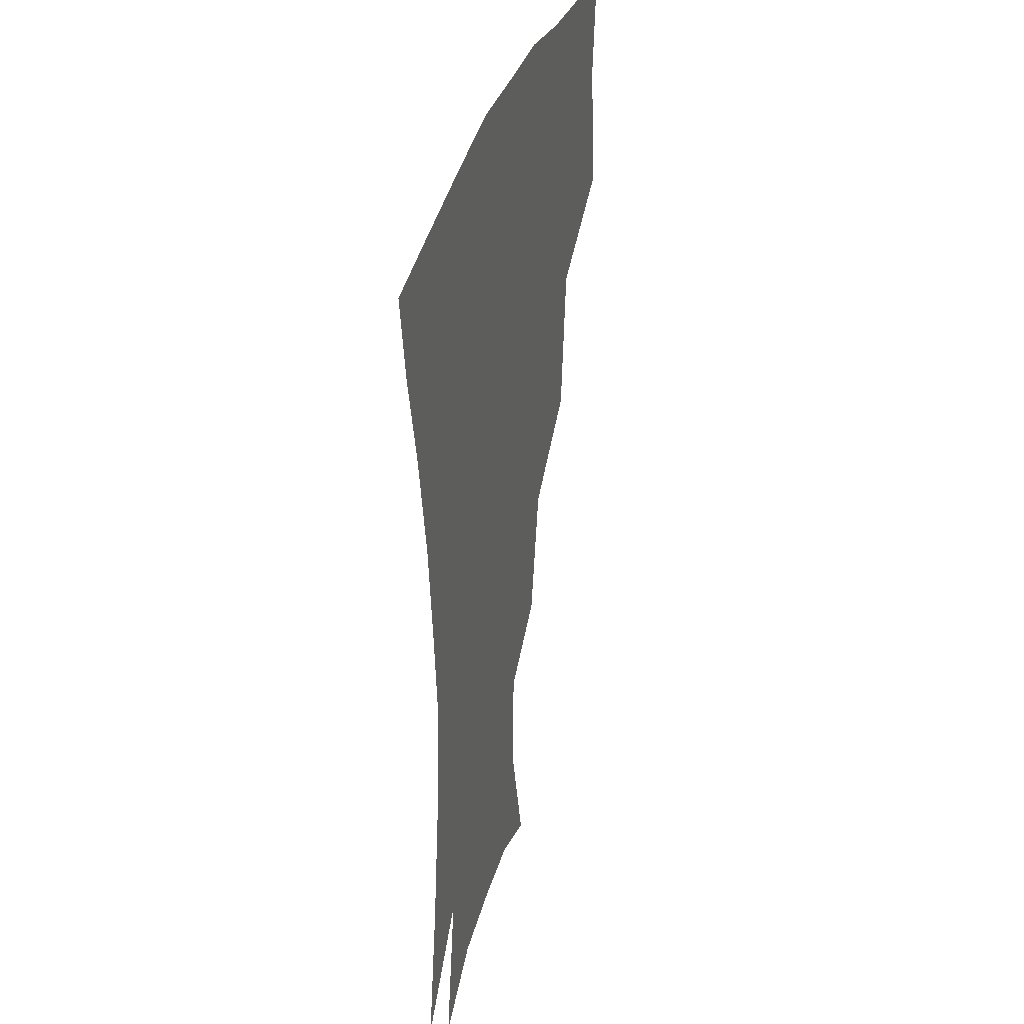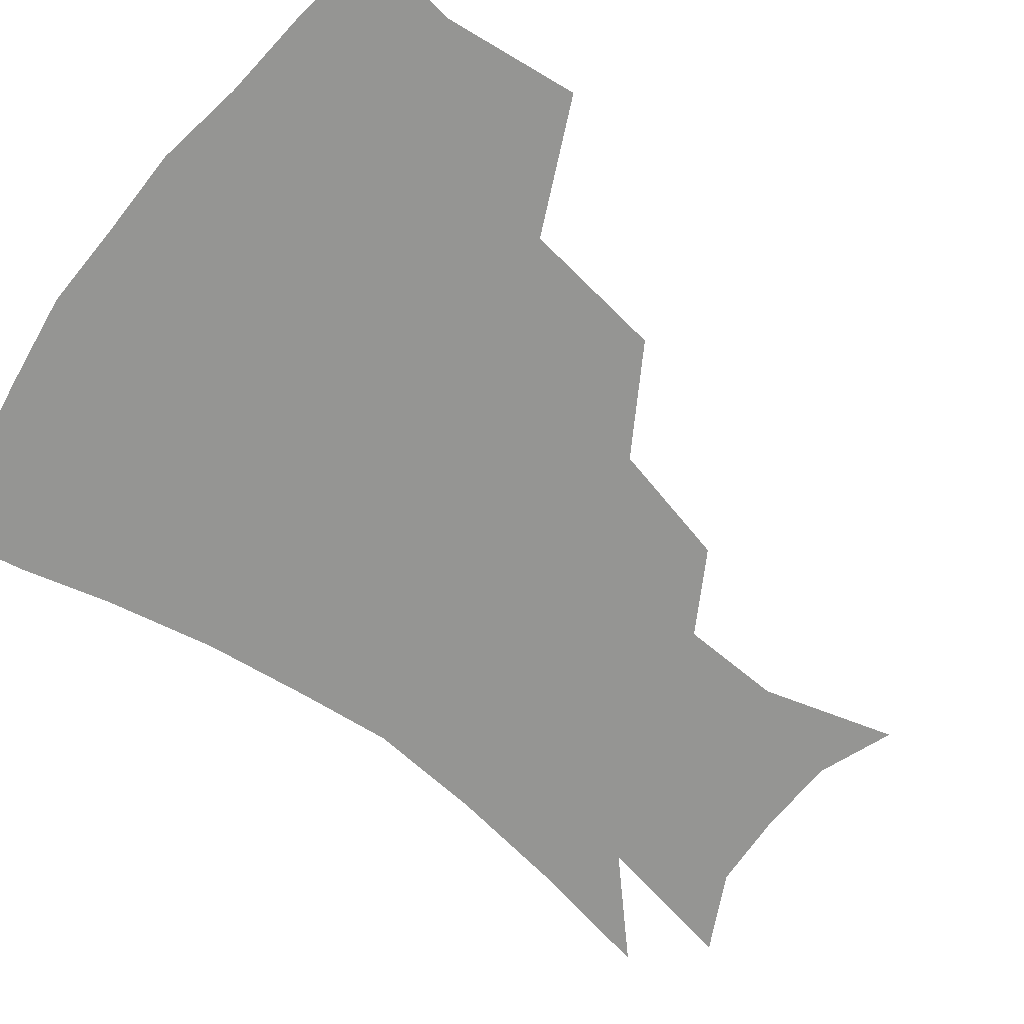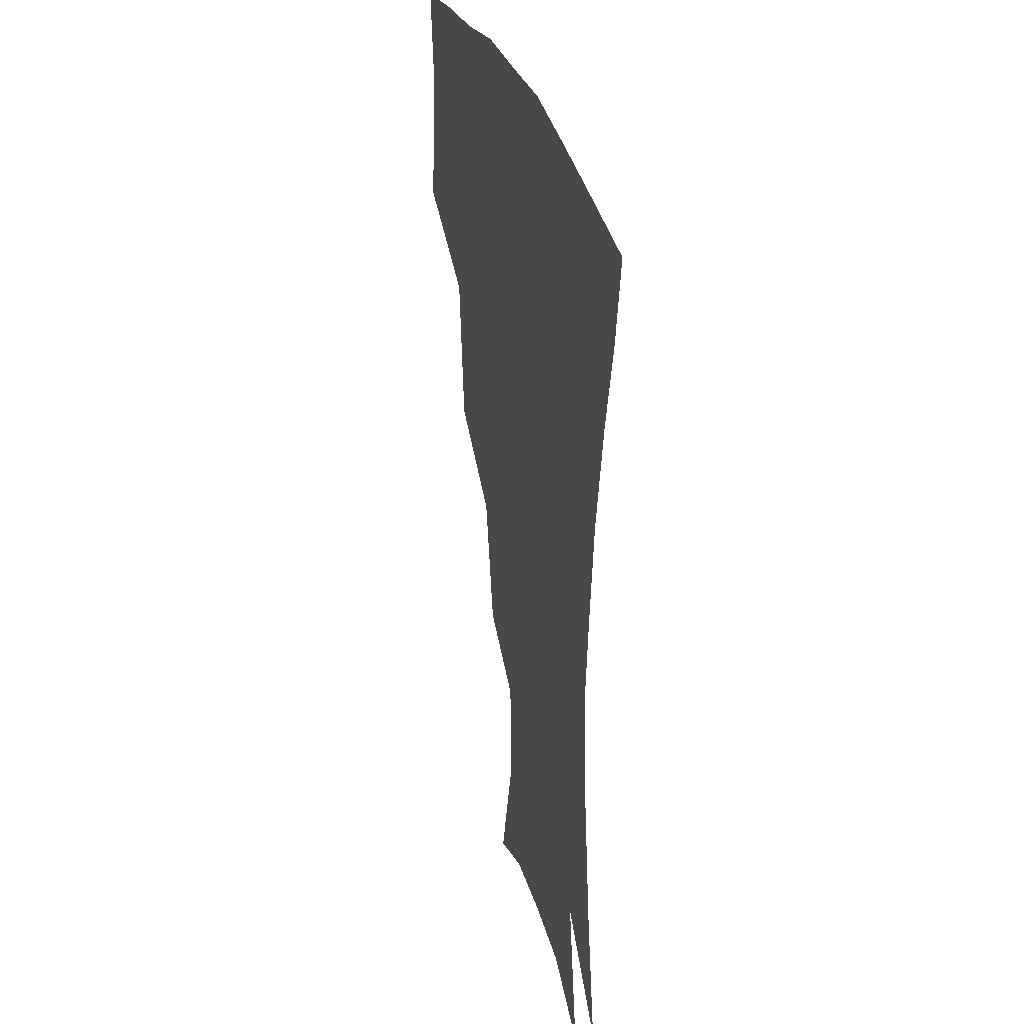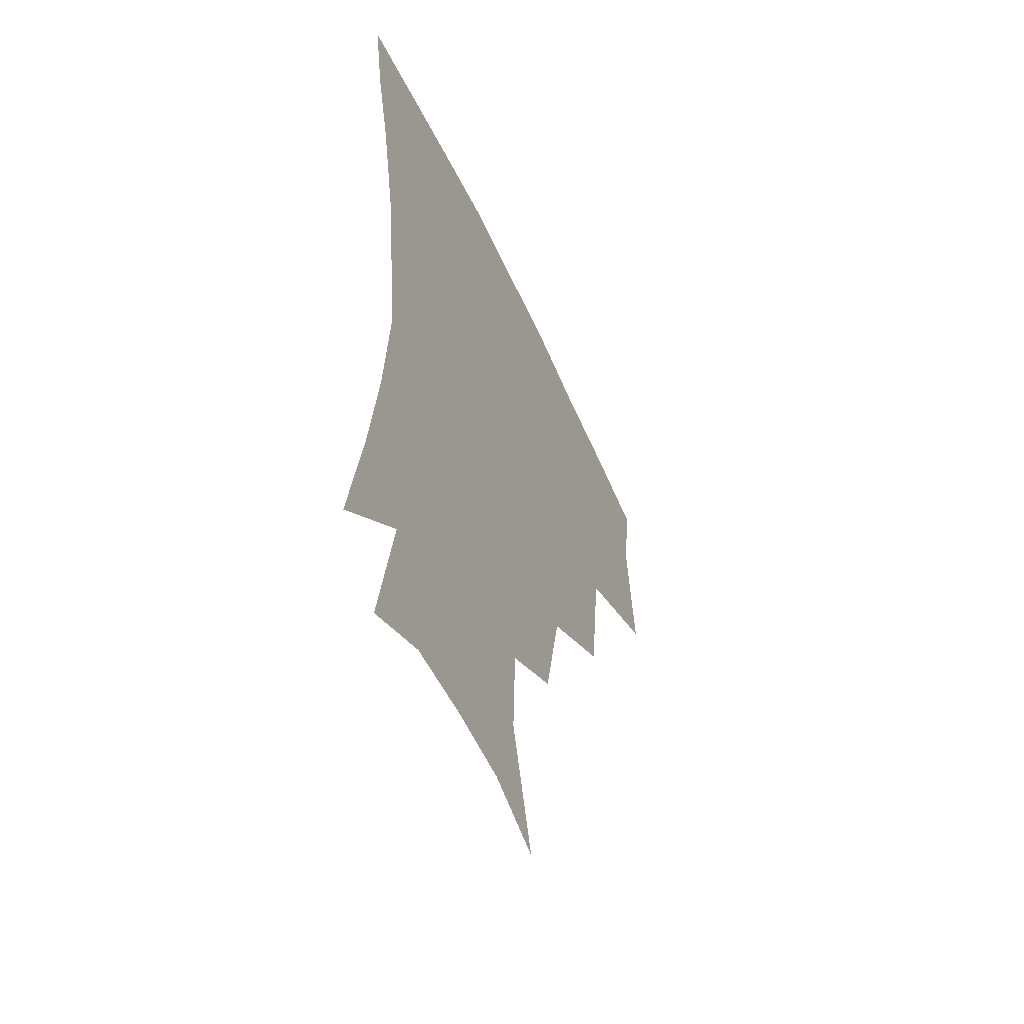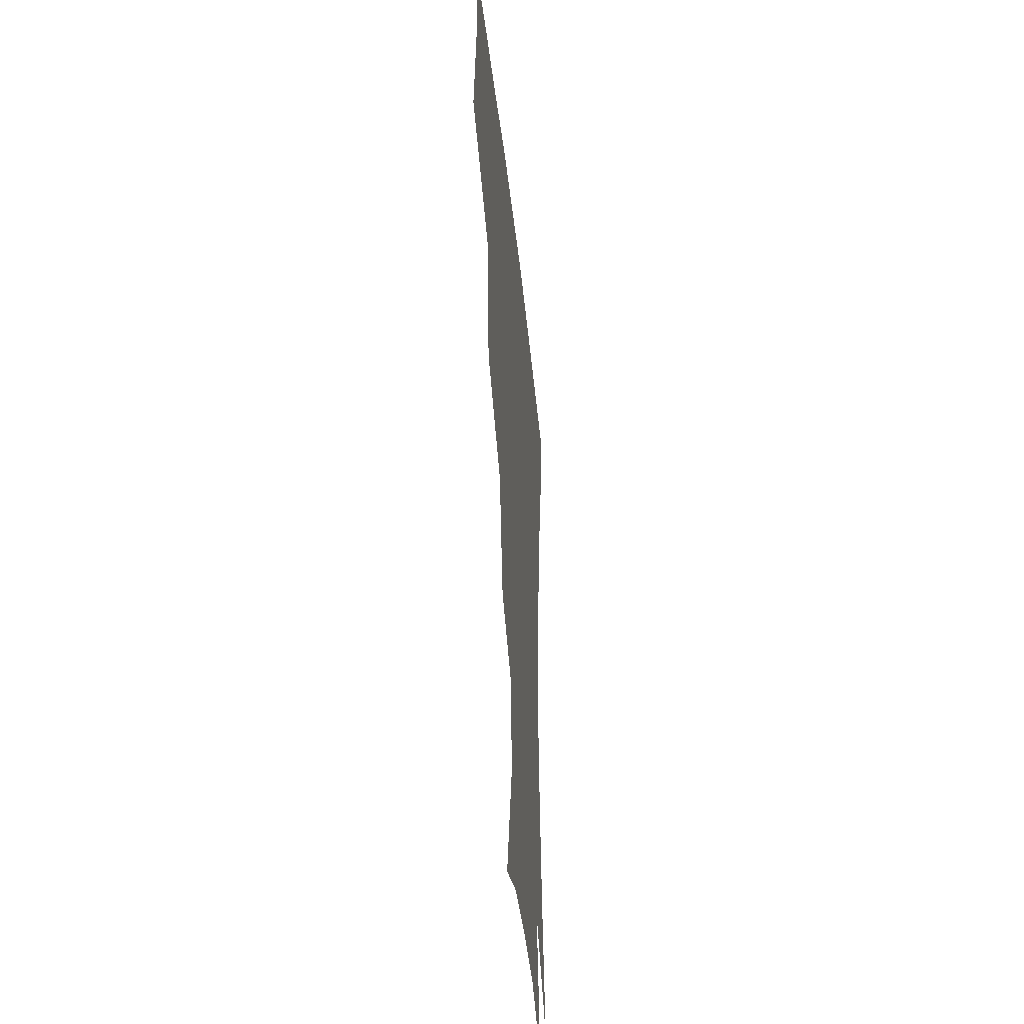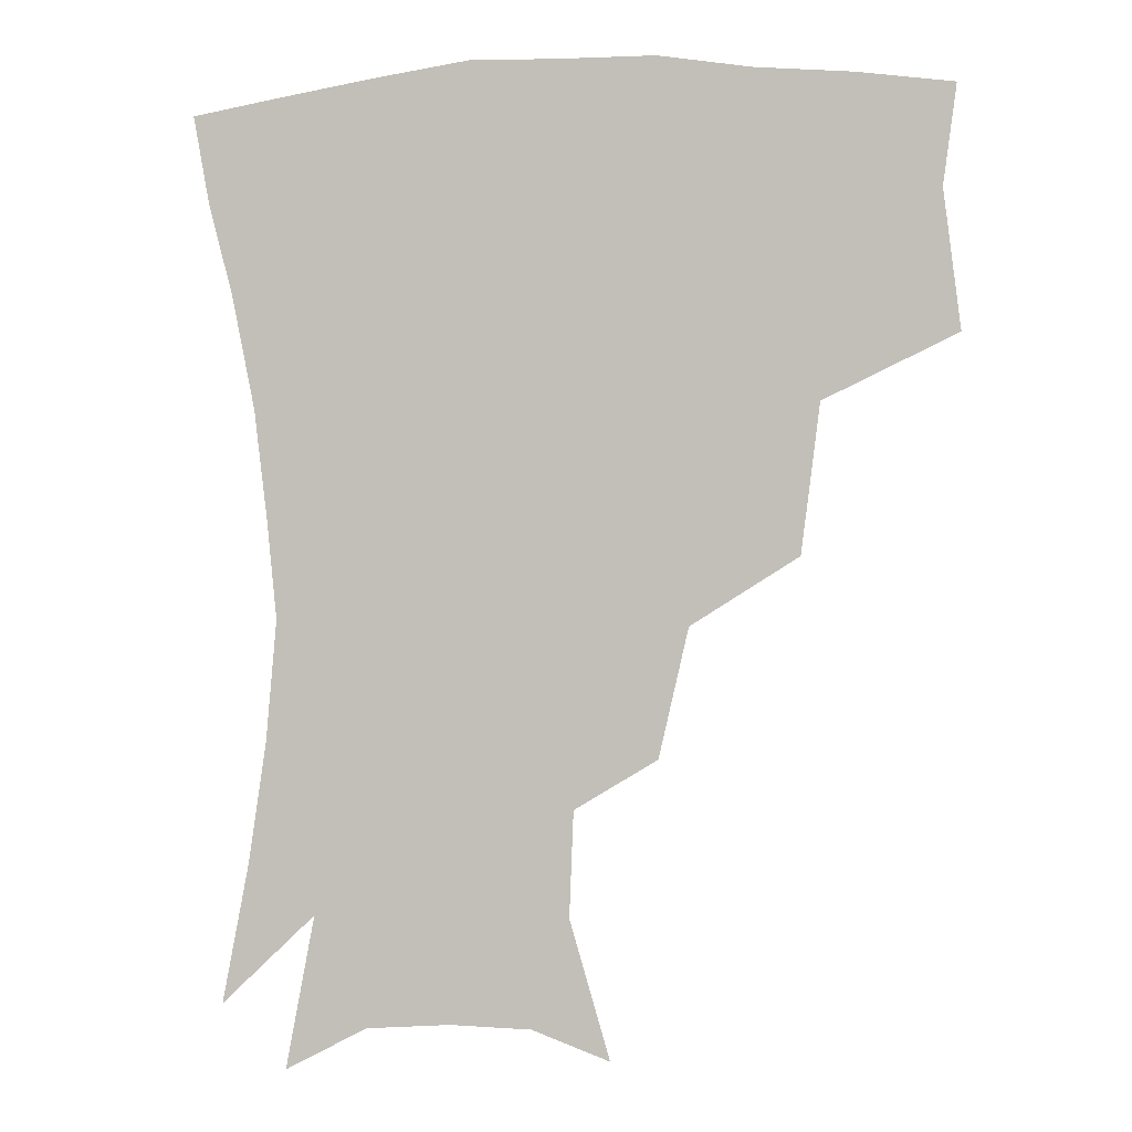
<metadata>
{"format":"obj","ext":"obj","renderer":"f3d","projection":"perspective","resolution":1024,"background":"white","views":[{"elev":33.2,"azim":104.3,"up":"+Y"},{"elev":-67.3,"azim":-127.8,"up":"+Z"},{"elev":29.5,"azim":76.0,"up":"+Y"},{"elev":-54.0,"azim":113.9,"up":"+Y"},{"elev":-41.4,"azim":-84.1,"up":"+Y"},{"elev":-1.0,"azim":-169.2,"up":"+Y"}]}
</metadata>
<code>
v 453.9 343.5 0
v 459.1 385.6 0
v 455 415.9 0
v 500.4 278.8 0
v 494.6 324.1 0
v 492.7 361.4 0
v 488.9 390.3 0
v 484.7 420 0
v 542.4 219 0
v 533.4 258.2 0
v 525.6 297.2 0
v 523.1 336.7 0
v 520.6 365.6 0
v 517.5 393.4 0
v 514.3 422.6 0
v 556.9 129.8 0
v 569.1 171.7 0
v 567.9 203.7 0
v 560.4 241.7 0
v 554.4 274.5 0
v 551.3 311.2 0
v 549.1 340.2 0
v 548.4 368.7 0
v 546.3 395.5 0
v 543 427.2 0
v 580.6 138.5 0
v 587.4 178.7 0
v 584.4 212.8 0
v 579.4 249.5 0
v 576.5 285 0
v 575.6 316.8 0
v 575.3 344 0
v 575.1 369.7 0
v 574.6 395.9 0
v 571.7 427.4 0
v 605.4 139.2 0
v 605.8 184.8 0
v 602.3 220.8 0
v 599.2 255.1 0
v 597.9 288 0
v 598.6 317 0
v 599.9 344 0
v 602.1 370.6 0
v 602.1 396.3 0
v 599.7 428.1 0
v 631.2 137.3 0
v 625.2 182.3 0
v 620.7 220.5 0
v 618.5 253.8 0
v 618.7 284.2 0
v 620.5 315.1 0
v 623.7 343.8 0
v 627.2 369.2 0
v 630.1 394.2 0
v 629.5 423.8 0
v 656.4 124.1 0
v 647.5 170.8 0
v 640.3 213.4 0
v 638.4 245.3 0
v 638.6 276.7 0
v 641 308.9 0
v 645.5 338.6 0
v 651.5 365.4 0
v 656.4 391.6 0
v 658.7 419.1 0
v 676.4 143.4 0
v 668.3 185.8 0
v 662.8 223 0
v 659.6 260.1 0
v 662.7 290.2 0
v 666.8 324.1 0
v 673.9 359.1 0
v 681.4 387.4 0
v 686.3 414.4 0
f 5 6 1
f 1 6 2
f 6 7 2
f 2 7 3
f 7 8 3
f 10 11 4
f 4 11 5
f 11 12 5
f 5 12 6
f 12 13 6
f 6 13 7
f 13 14 7
f 7 14 8
f 14 15 8
f 18 19 9
f 9 19 10
f 19 20 10
f 10 20 11
f 20 21 11
f 11 21 12
f 21 22 12
f 12 22 13
f 22 23 13
f 13 23 14
f 23 24 14
f 14 24 15
f 24 25 15
f 16 26 17
f 26 27 17
f 17 27 18
f 27 28 18
f 18 28 19
f 28 29 19
f 19 29 20
f 29 30 20
f 20 30 21
f 30 31 21
f 21 31 22
f 31 32 22
f 22 32 23
f 32 33 23
f 23 33 24
f 33 34 24
f 24 34 25
f 34 35 25
f 26 36 27
f 36 37 27
f 27 37 28
f 37 38 28
f 28 38 29
f 38 39 29
f 29 39 30
f 39 40 30
f 30 40 31
f 40 41 31
f 31 41 32
f 41 42 32
f 32 42 33
f 42 43 33
f 33 43 34
f 43 44 34
f 34 44 35
f 44 45 35
f 36 46 37
f 46 47 37
f 37 47 38
f 47 48 38
f 38 48 39
f 48 49 39
f 39 49 40
f 49 50 40
f 40 50 41
f 50 51 41
f 41 51 42
f 51 52 42
f 42 52 43
f 52 53 43
f 43 53 44
f 53 54 44
f 44 54 45
f 54 55 45
f 46 56 47
f 56 57 47
f 47 57 48
f 57 58 48
f 48 58 49
f 58 59 49
f 49 59 50
f 59 60 50
f 50 60 51
f 60 61 51
f 51 61 52
f 61 62 52
f 52 62 53
f 62 63 53
f 53 63 54
f 63 64 54
f 54 64 55
f 64 65 55
f 57 66 58
f 66 67 58
f 58 67 59
f 67 68 59
f 59 68 60
f 68 69 60
f 60 69 61
f 69 70 61
f 61 70 62
f 70 71 62
f 62 71 63
f 71 72 63
f 63 72 64
f 72 73 64
f 64 73 65
f 73 74 65

</code>
